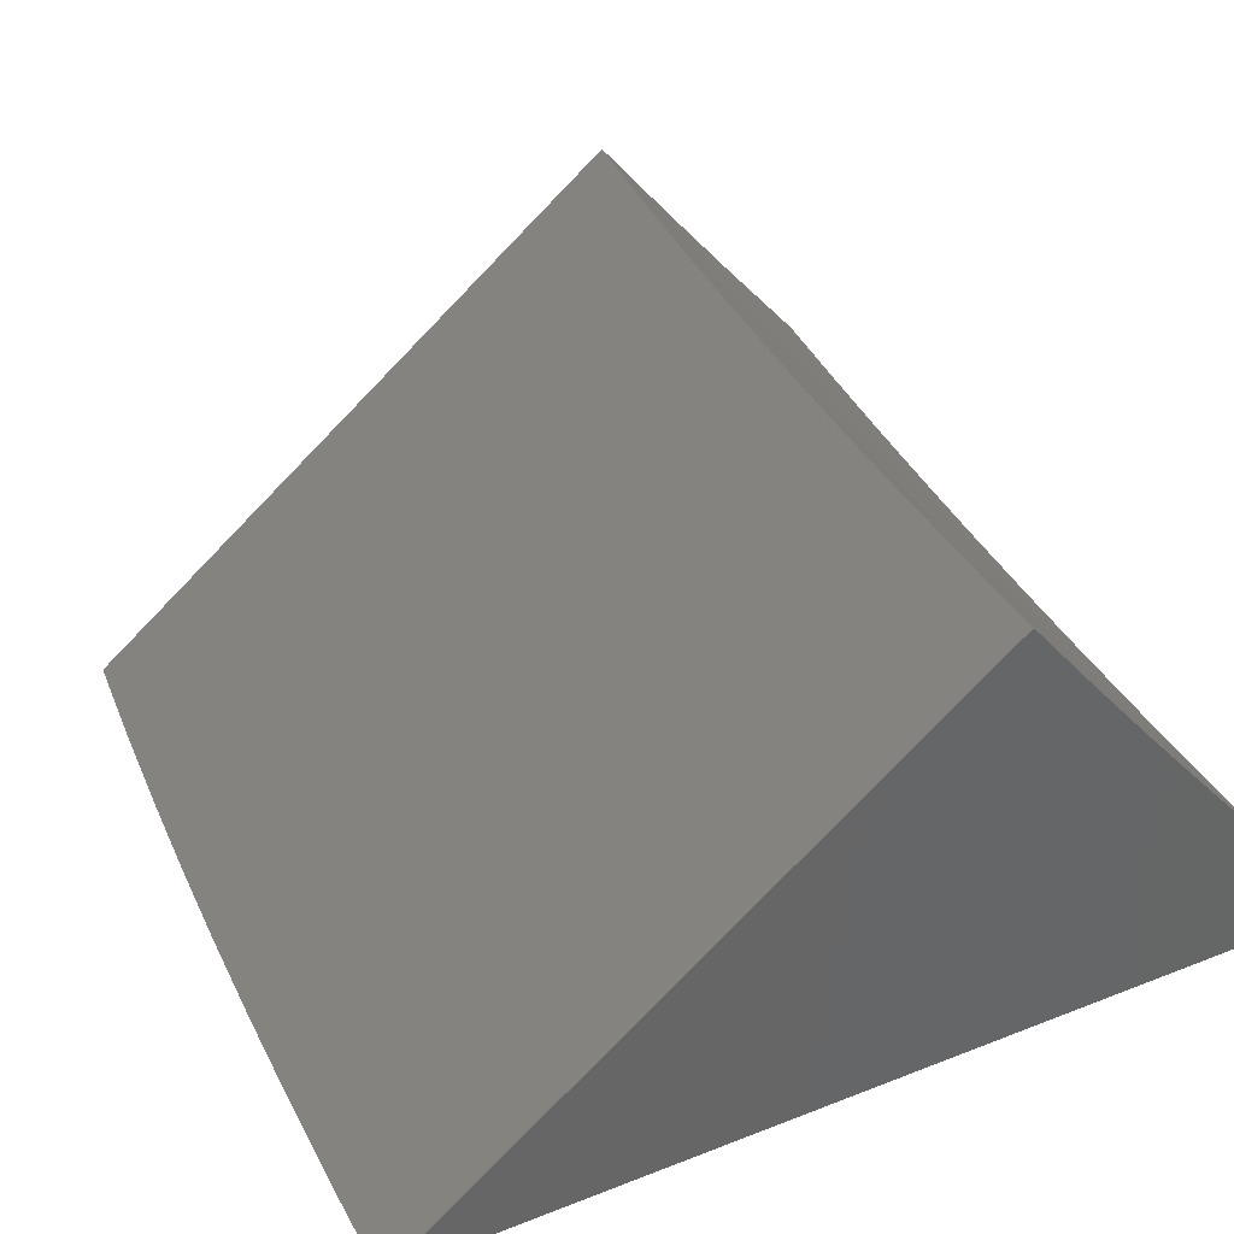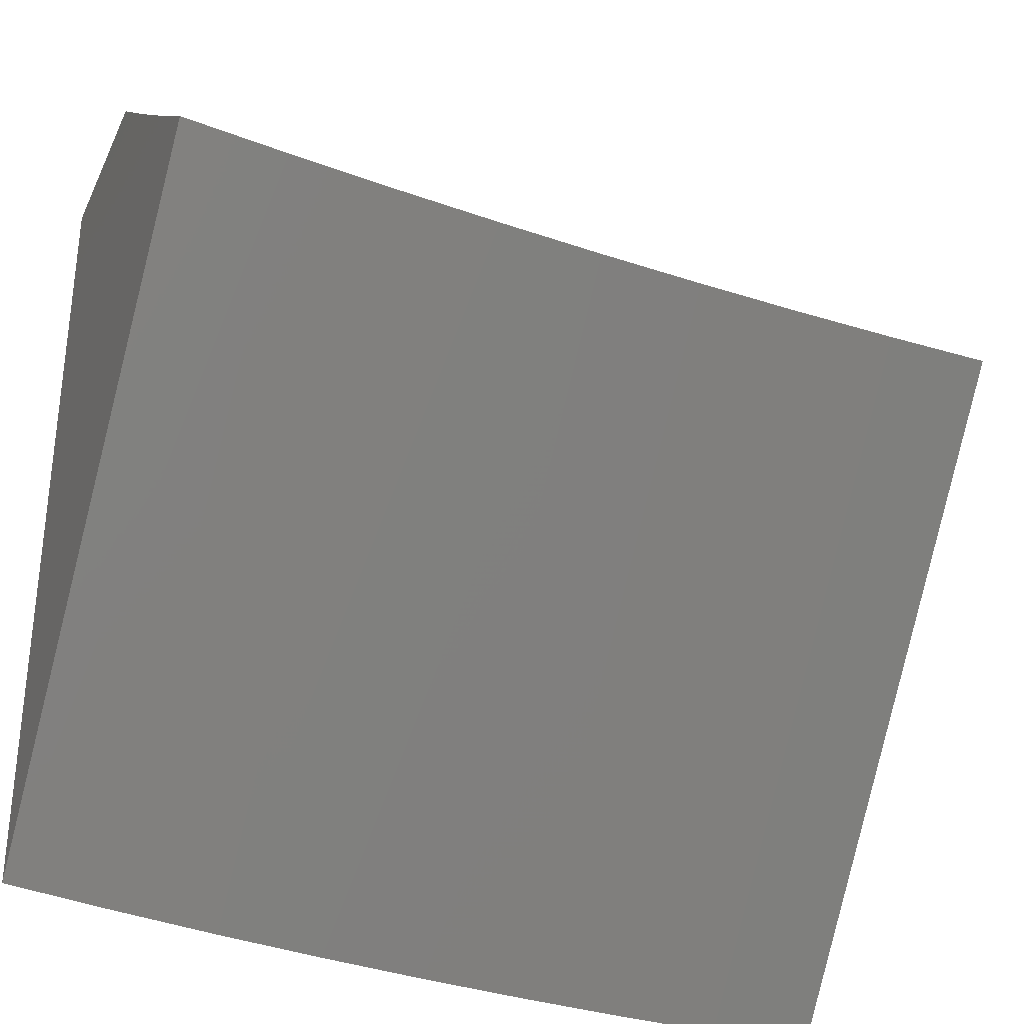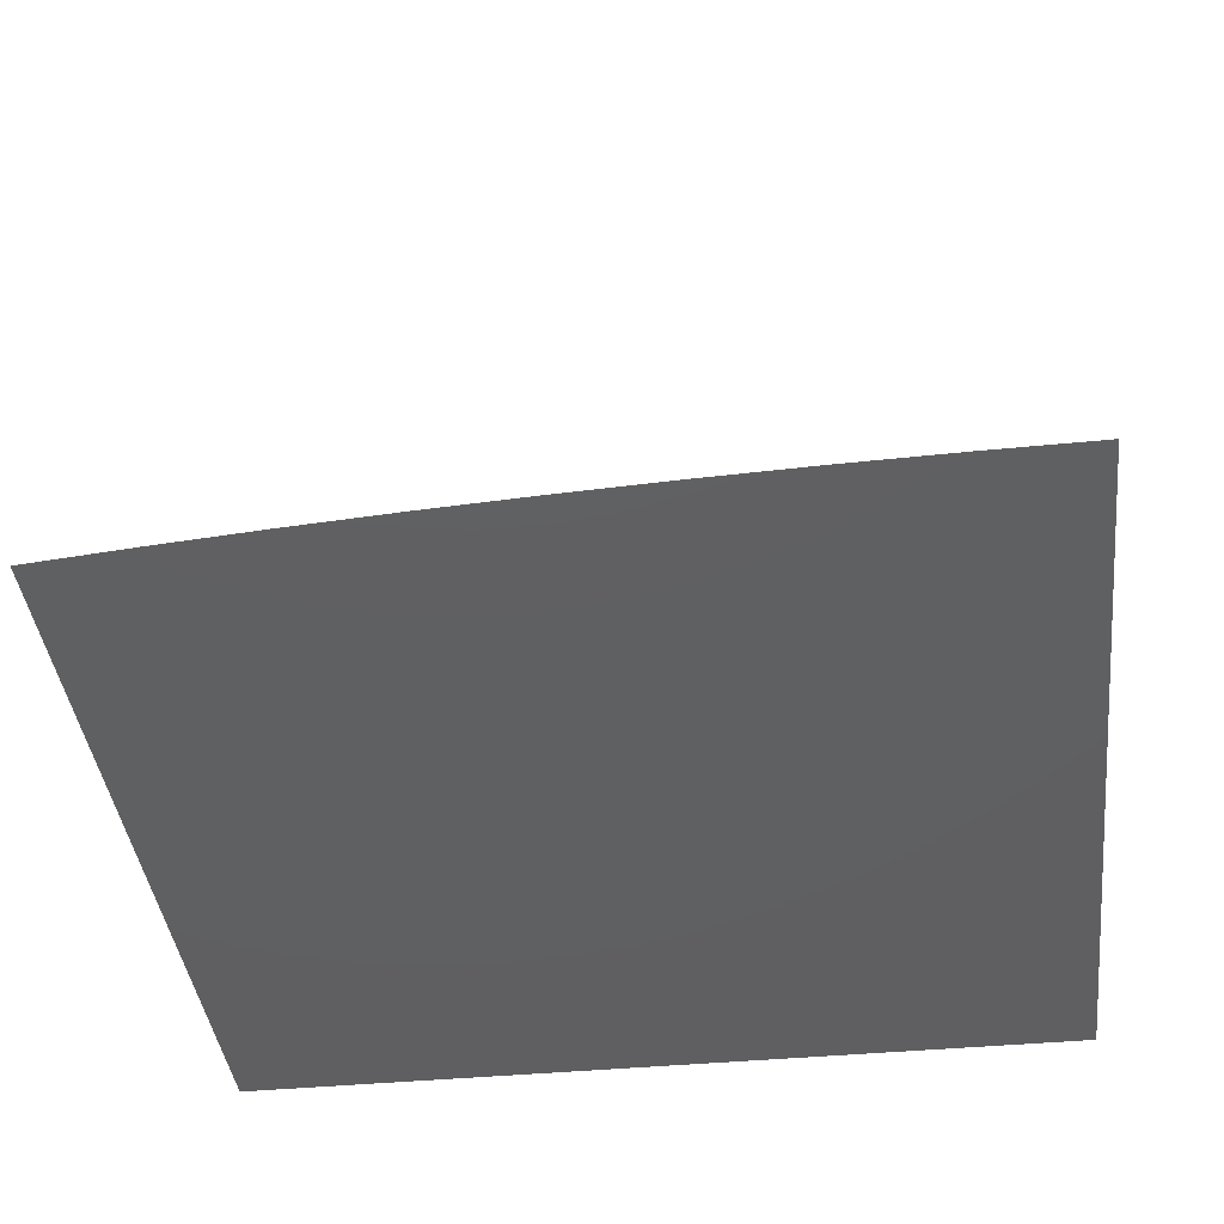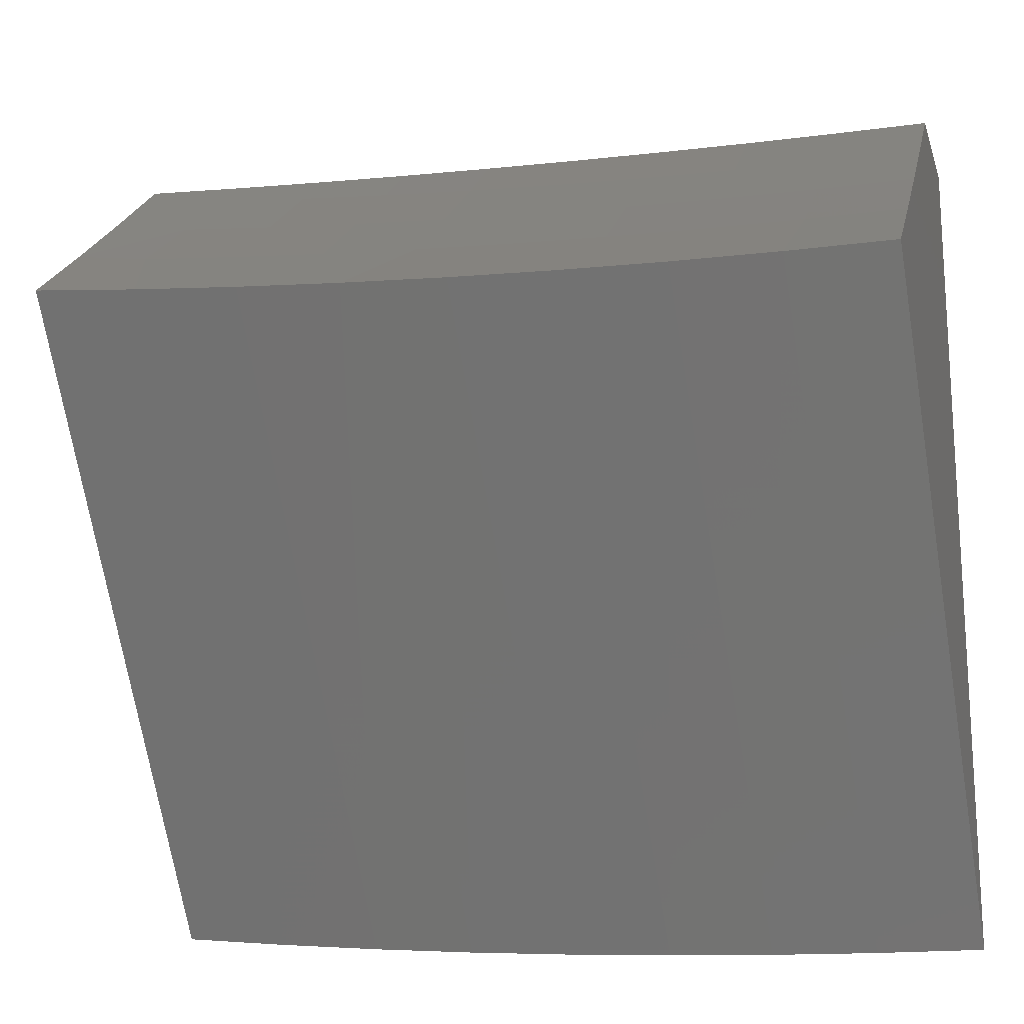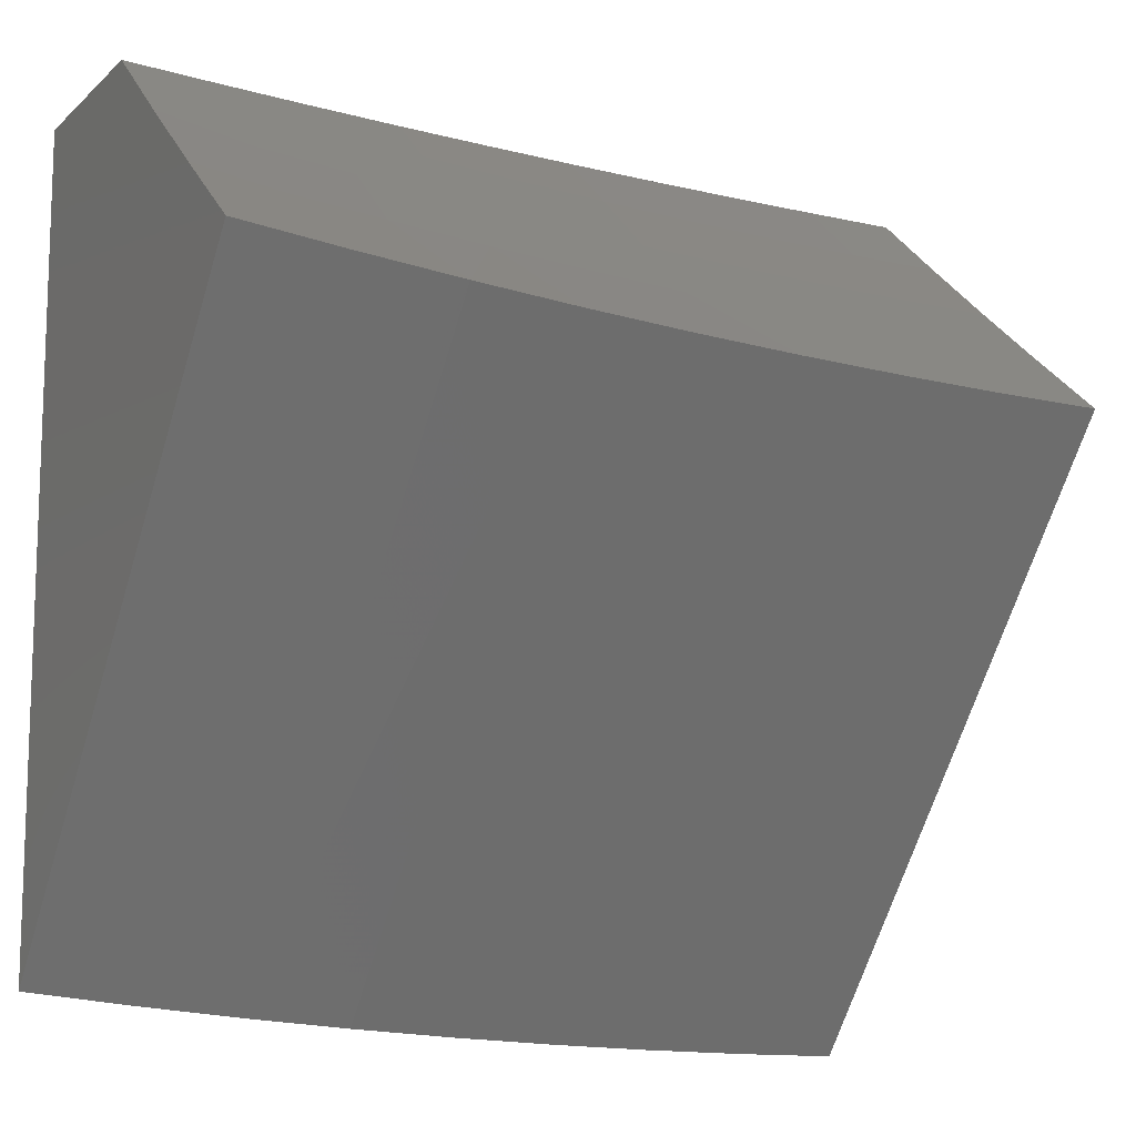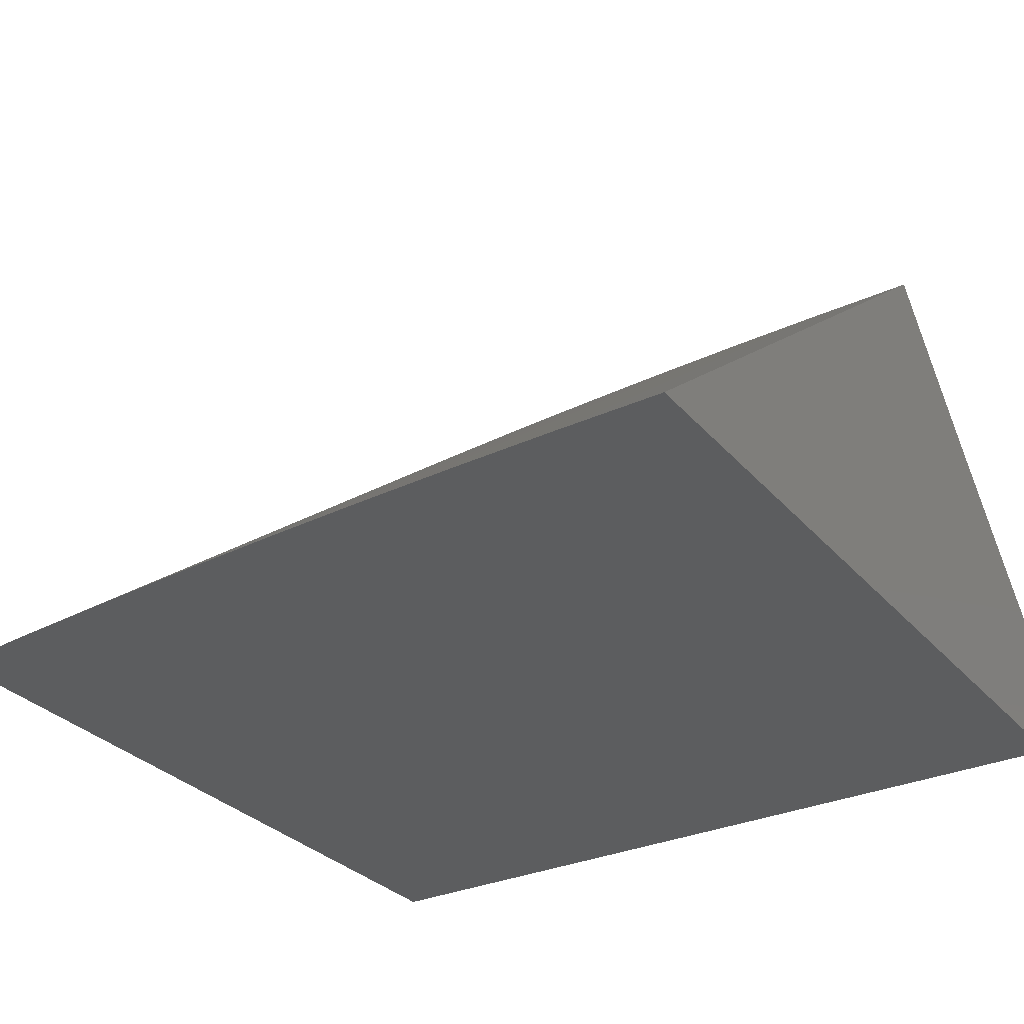
<metadata>
{"format":"stl","ext":"stl","renderer":"f3d","projection":"perspective","resolution":1024,"background":"white","views":[{"elev":37.6,"azim":63.6,"up":"+Z"},{"elev":-32.4,"azim":-22.2,"up":"+Y"},{"elev":-40.3,"azim":6.7,"up":"+Z"},{"elev":-18.0,"azim":15.3,"up":"+Y"},{"elev":-12.1,"azim":-28.0,"up":"+Y"},{"elev":-30.6,"azim":33.0,"up":"+Z"}]}
</metadata>
<code>
# stl→obj: 66 verts, 128 faces
v -0.1252 -9.322 -7.455
v -1.142e-15 -9.323 -7.455
v -0.1138 -9.243 -7.552
v 0 -9.244 -7.552
v 0 -9.164 -7.648
v -0.113 -9.163 -7.648
v 0 -9.082 -7.743
v -0.1122 -9.082 -7.743
v -0.1114 -9 -7.836
v -0.2233 -9.08 -7.743
v -0.2228 -9 -7.834
v -0.3341 -9 -7.83
v 0 -9 -7.837
v -0.3349 -9.076 -7.743
v -0.4454 -9 -7.825
v -0.4465 -9.071 -7.743
v -0.5566 -9 -7.818
v -0.558 -9.065 -7.743
v -0.6677 -9 -7.809
v -0.6694 -9.058 -7.743
v -0.7786 -9 -7.799
v -0.7807 -9.049 -7.743
v -0.8894 -9 -7.787
v -0.8919 -9.038 -7.743
v -1 -9 -7.774
v -1 -9.091 -7.669
v -0.8999 -9.119 -7.648
v -1 -9.181 -7.562
v -0.9078 -9.199 -7.552
v -1 -9.269 -7.455
v -0.8754 -9.282 -7.455
v -0.7946 -9.21 -7.552
v -0.7506 -9.293 -7.455
v -0.6813 -9.219 -7.552
v -0.6257 -9.302 -7.455
v -0.5679 -9.226 -7.552
v -0.5007 -9.31 -7.455
v -0.4544 -9.233 -7.552
v -0.3756 -9.316 -7.455
v -0.3409 -9.238 -7.552
v -0.2505 -9.32 -7.455
v -0.2273 -9.241 -7.552
v -0.2253 -9.161 -7.648
v -0.3379 -9.157 -7.648
v -0.4505 -9.152 -7.648
v -0.563 -9.146 -7.648
v -0.6754 -9.139 -7.648
v -0.7877 -9.13 -7.648
v 0 -9.996 -8
v -0.1252 -9.995 -8
v -0.2504 -9.992 -8
v -0.3755 -9.988 -8
v -0.5006 -9.983 -8
v -0.6256 -9.976 -8
v -0.7505 -9.967 -8
v -0.8753 -9.957 -8
v -1 -9.945 -8
v -1 -9.858 -7.93
v -1 -9.772 -7.86
v -1 -9.686 -7.791
v -1 -9.601 -7.723
v -1 -9.517 -7.655
v -1 -9.434 -7.588
v -1 -9.351 -7.521
v 0 -9 -8
v -1 -9 -8
f 1 2 3
f 3 2 4
f 3 4 5
f 3 5 6
f 6 5 7
f 6 7 8
f 8 7 9
f 8 9 10
f 10 9 11
f 10 11 12
f 7 13 9
f 10 12 14
f 14 12 15
f 14 15 16
f 16 15 17
f 16 17 18
f 18 17 19
f 18 19 20
f 20 19 21
f 20 21 22
f 22 21 23
f 22 23 24
f 24 23 25
f 24 25 26
f 24 26 27
f 27 26 28
f 27 28 29
f 29 28 30
f 29 30 31
f 29 31 32
f 32 31 33
f 32 33 34
f 34 33 35
f 34 35 36
f 36 35 37
f 36 37 38
f 38 37 39
f 38 39 40
f 40 39 41
f 40 41 42
f 42 41 1
f 42 1 3
f 42 3 6
f 6 8 43
f 43 8 10
f 43 10 44
f 44 10 14
f 44 14 45
f 45 14 16
f 45 16 46
f 46 16 18
f 46 18 47
f 47 18 20
f 47 20 48
f 48 20 22
f 48 22 27
f 27 22 24
f 40 42 43
f 43 42 6
f 40 43 44
f 38 40 44
f 38 44 45
f 36 38 45
f 36 45 46
f 34 36 46
f 34 46 47
f 32 34 47
f 32 47 48
f 29 32 48
f 29 48 27
f 49 2 50
f 50 2 1
f 50 1 51
f 51 1 41
f 51 41 52
f 52 41 39
f 52 39 53
f 53 39 37
f 53 37 54
f 54 37 35
f 54 35 55
f 55 35 33
f 55 33 56
f 56 33 31
f 56 31 57
f 57 31 58
f 58 31 59
f 59 31 60
f 60 31 61
f 61 31 62
f 62 31 63
f 63 31 64
f 64 31 30
f 65 13 49
f 49 13 7
f 49 7 5
f 5 4 49
f 49 4 2
f 49 50 65
f 65 50 51
f 65 51 52
f 52 53 65
f 65 53 66
f 66 53 54
f 66 54 55
f 55 56 66
f 66 56 57
f 30 28 64
f 64 28 63
f 63 28 26
f 63 26 62
f 62 26 25
f 62 25 61
f 61 25 66
f 61 66 60
f 60 66 59
f 59 66 58
f 58 66 57
f 25 23 66
f 66 23 21
f 66 21 19
f 19 17 66
f 66 17 15
f 66 15 12
f 66 12 65
f 65 12 11
f 65 11 9
f 9 13 65

</code>
